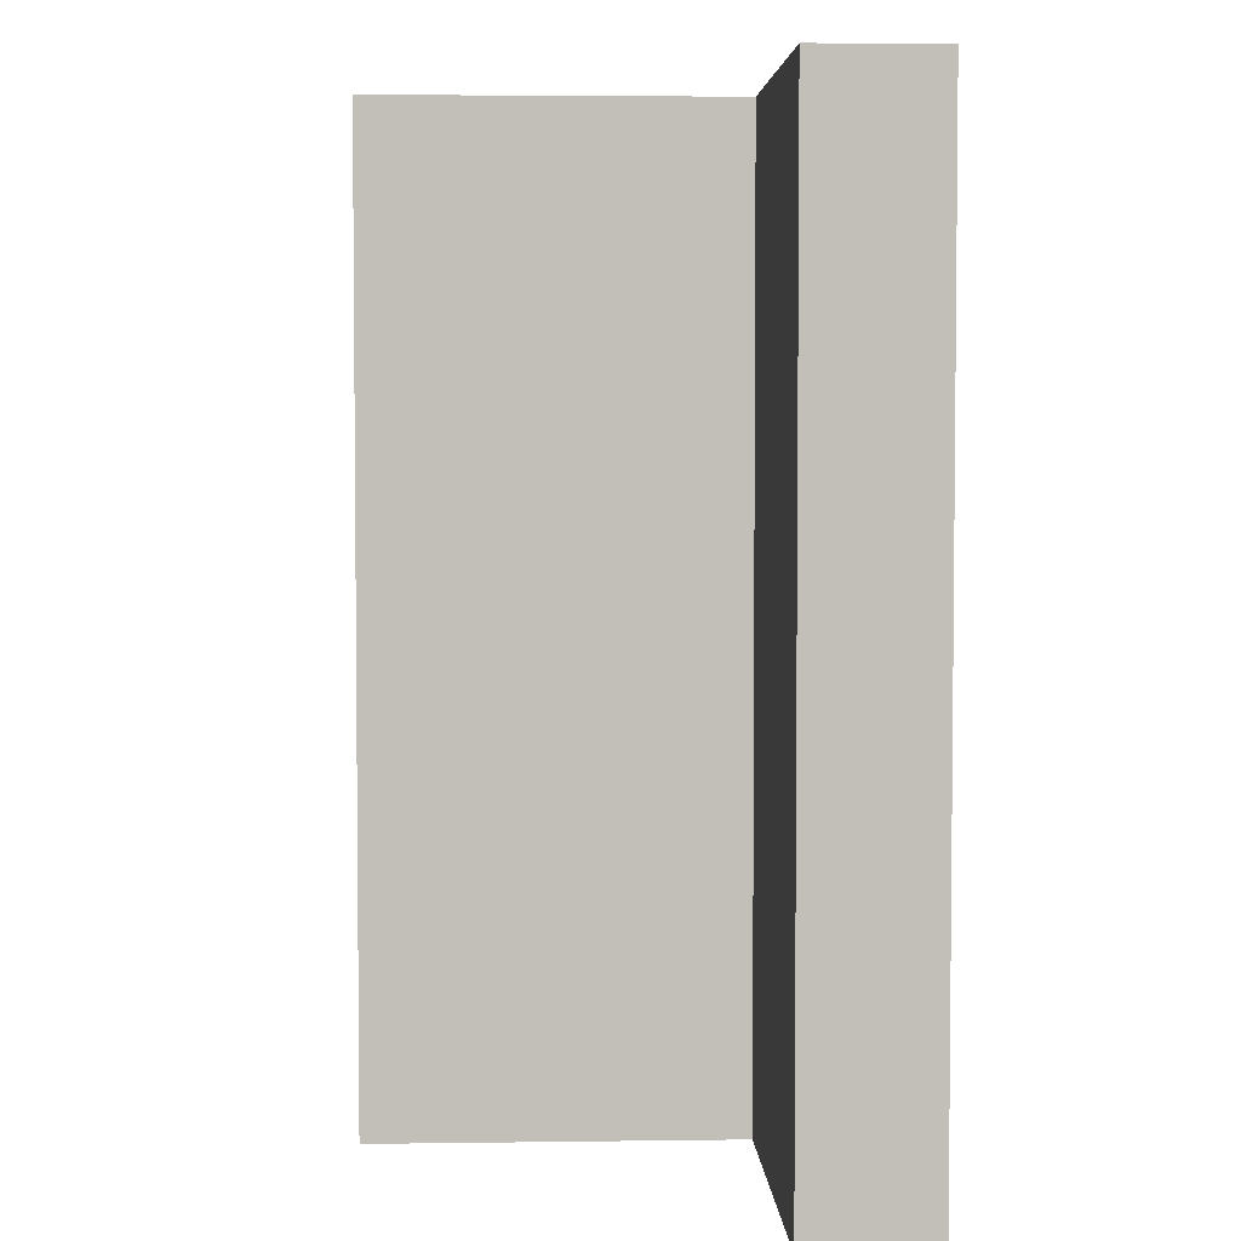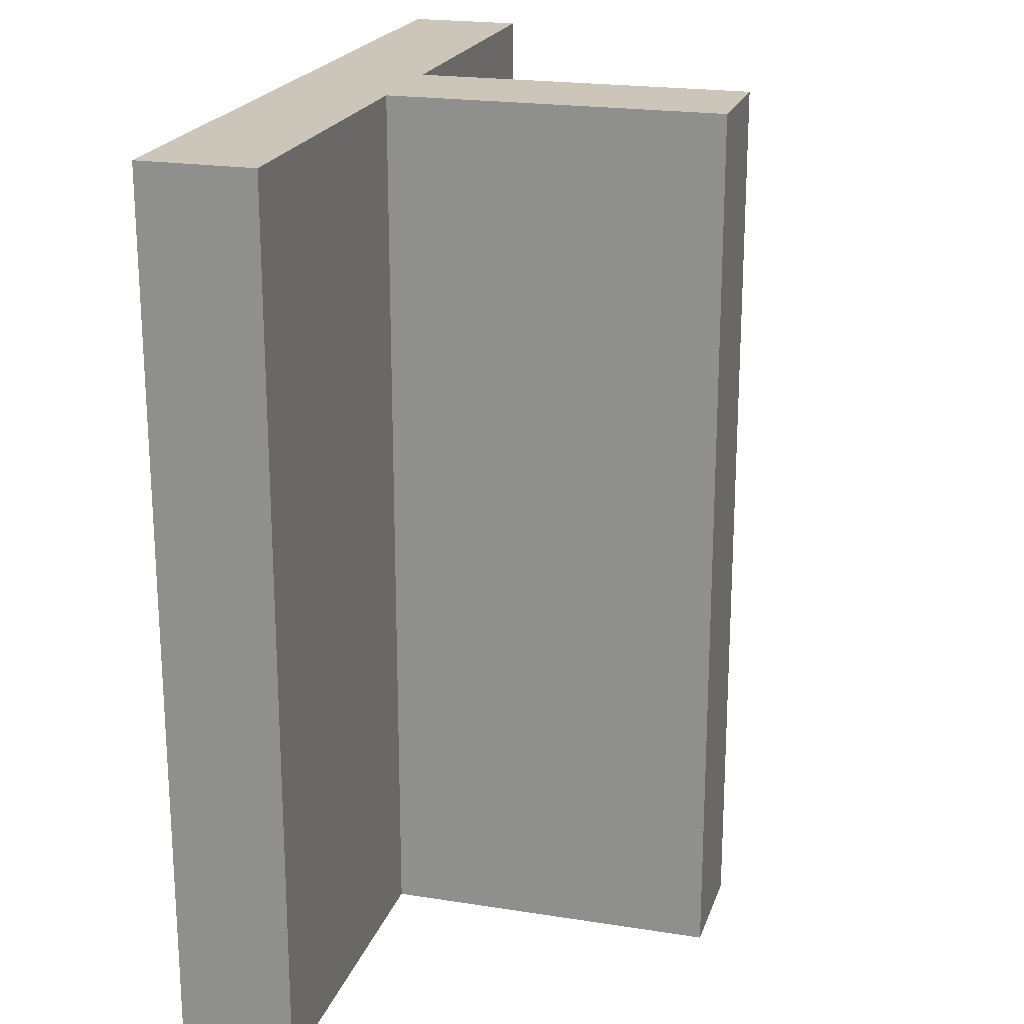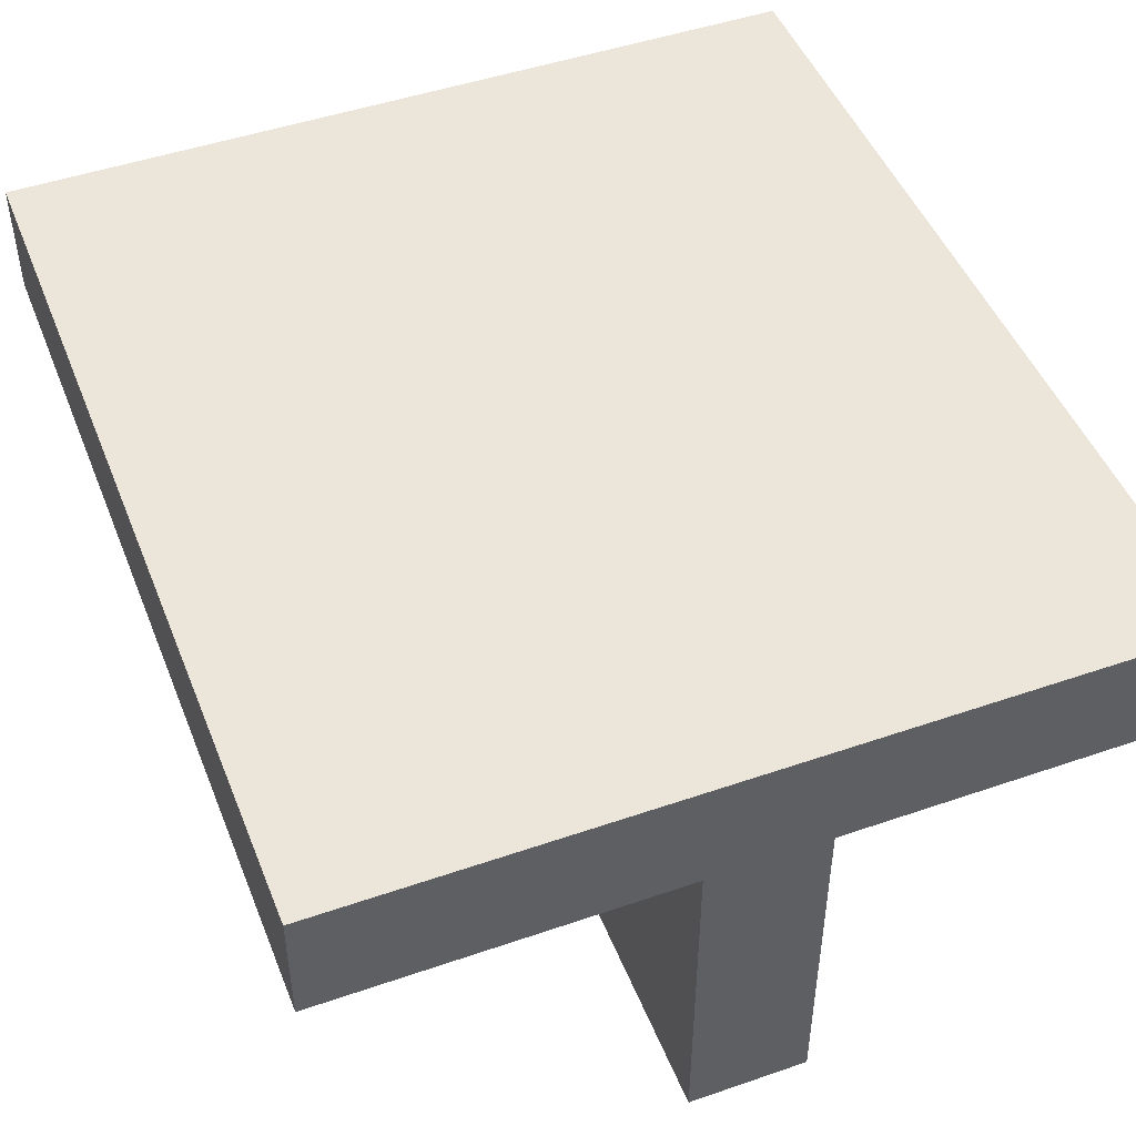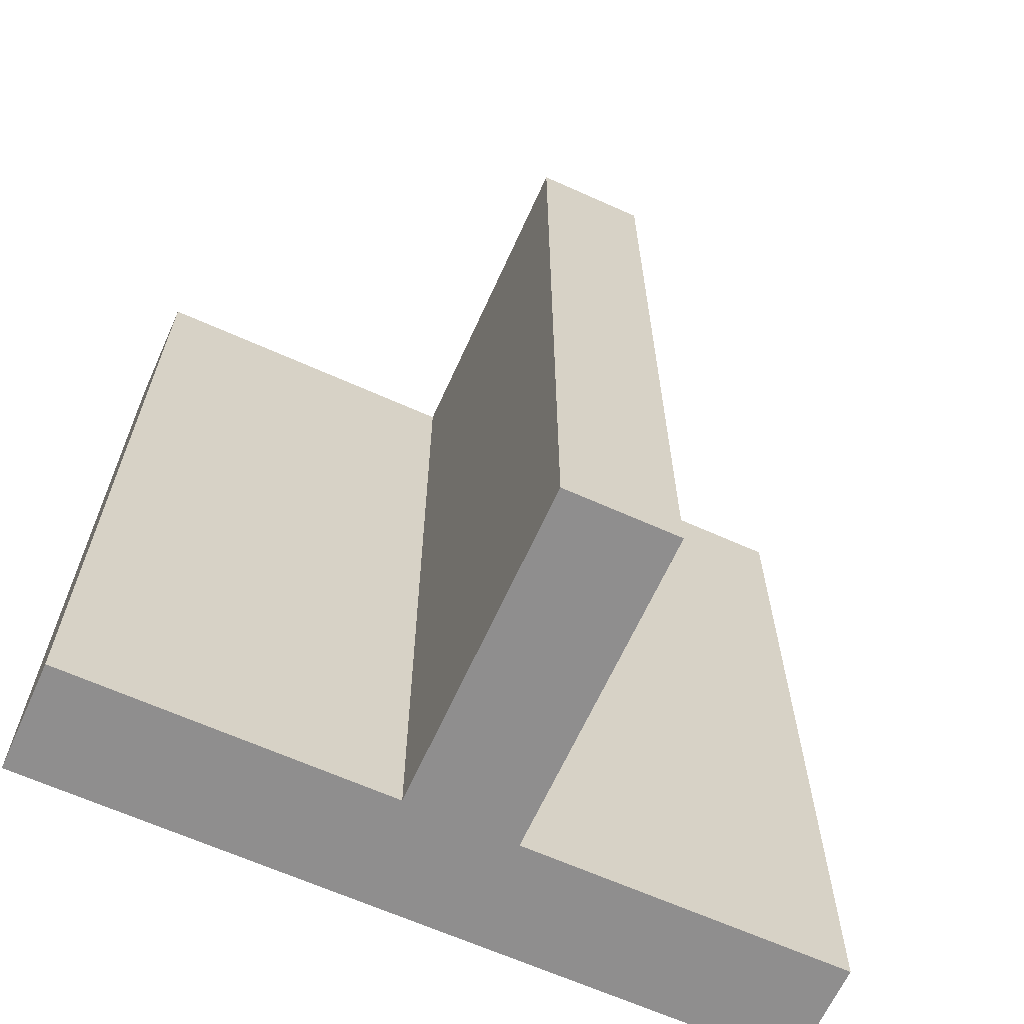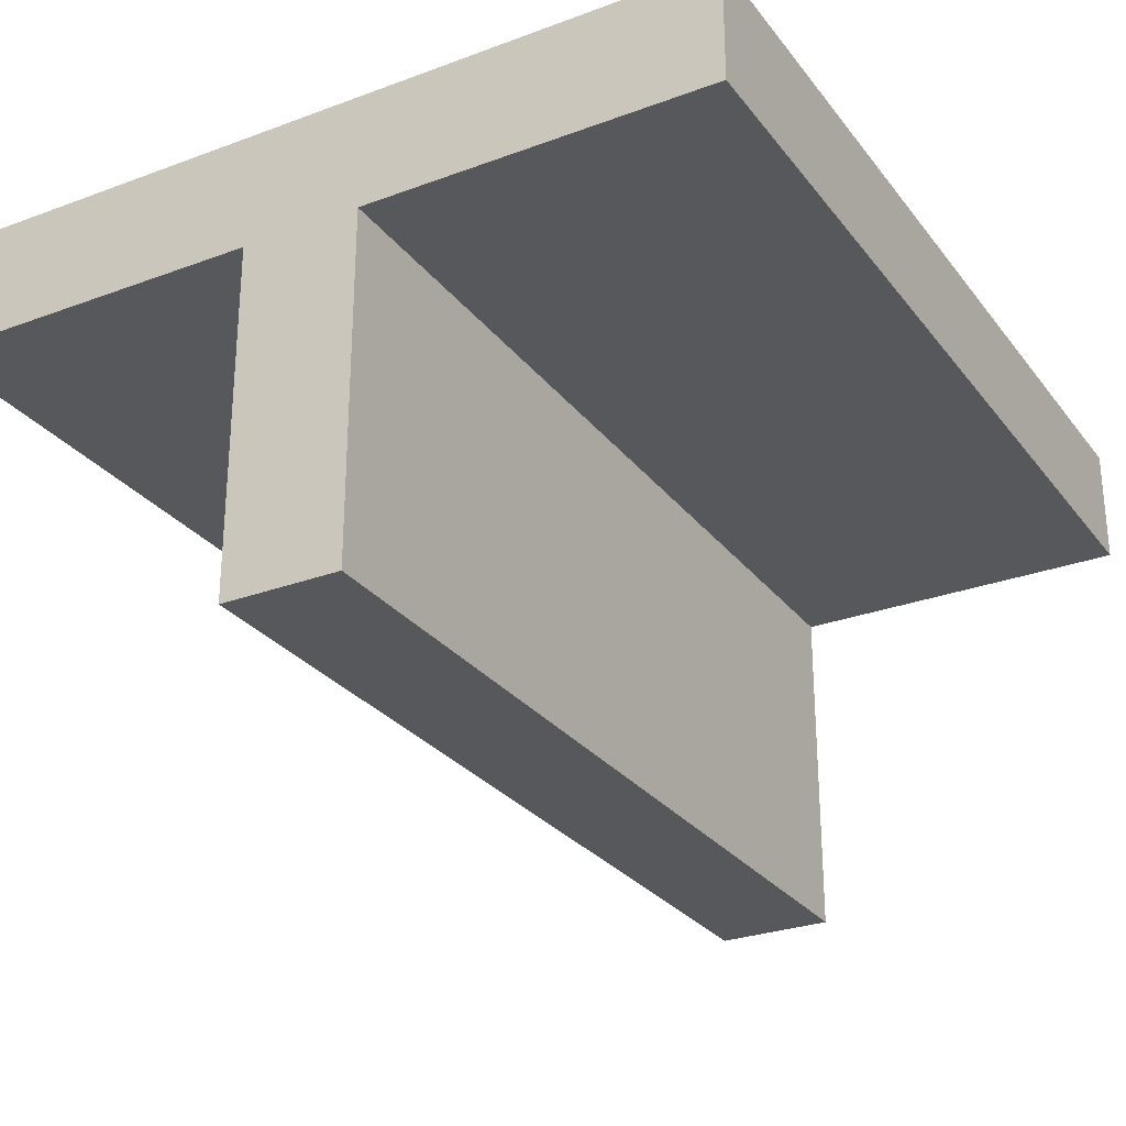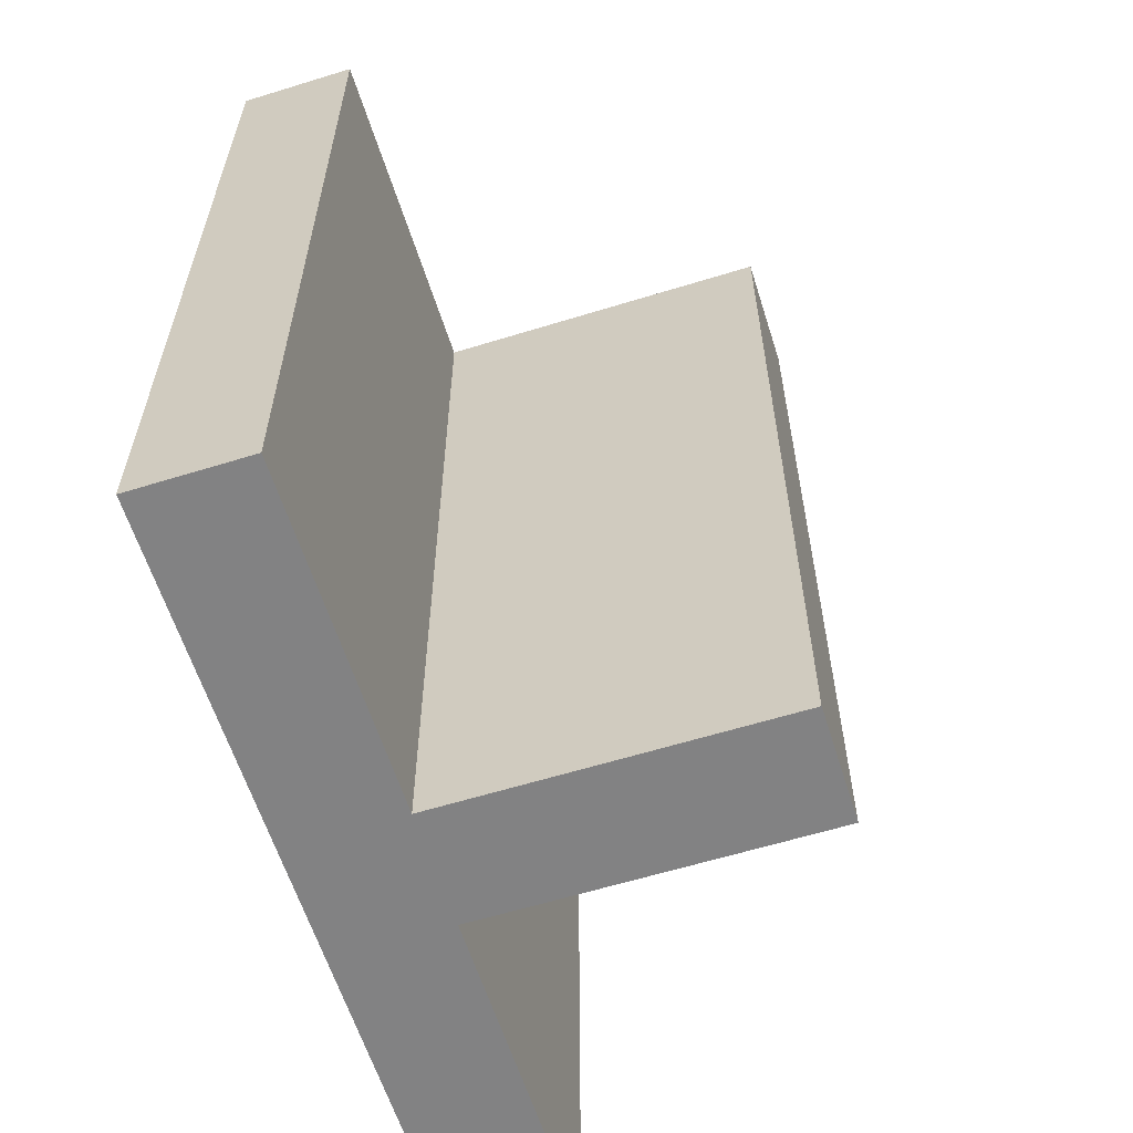
<metadata>
{"format":"obj","ext":"obj","renderer":"f3d","projection":"perspective","resolution":1024,"background":"white","views":[{"elev":4.0,"azim":-92.6,"up":"+Y"},{"elev":20.9,"azim":105.9,"up":"+Y"},{"elev":47.8,"azim":158.8,"up":"+Z"},{"elev":-65.0,"azim":155.7,"up":"+Y"},{"elev":-27.9,"azim":-150.5,"up":"+Z"},{"elev":-60.9,"azim":107.5,"up":"+Y"}]}
</metadata>
<code>
g Part 1
v 0 1.372 -0.1778
v 0 0 -0.1778
v -5.551e-17 0 0
v -5.551e-17 1.372 0
v 1.219 0 0
v 1.219 1.372 0
v 1.219 0 -0.1778
v 1.219 1.372 -0.1778
v 0.6985 0 -0.1778
v 0.6985 1.372 -0.1778
v 0.6985 0 -0.6985
v 0.6985 1.372 -0.6985
v 0.5207 1.372 -0.1778
v 0.5207 1.372 -0.6985
v 0.5207 0 -0.1778
v 0.5207 0 -0.6985
o mesh0
f 1 2 3
f 3 4 1
o mesh1
f 4 3 5
f 5 6 4
o mesh2
f 6 5 7
f 7 8 6
o mesh3
f 8 7 9
f 9 10 8
o mesh4
f 10 9 11
f 11 12 10
o mesh5
f 4 10 13
f 14 13 10
f 10 12 14
f 6 8 10
f 10 4 6
f 13 1 4
o mesh6
f 5 15 9
f 11 9 15
f 15 16 11
f 3 2 15
f 15 5 3
f 9 7 5
o mesh7
f 12 11 16
f 16 14 12
o mesh8
f 14 16 15
f 15 13 14
o mesh9
f 13 15 2
f 2 1 13

</code>
